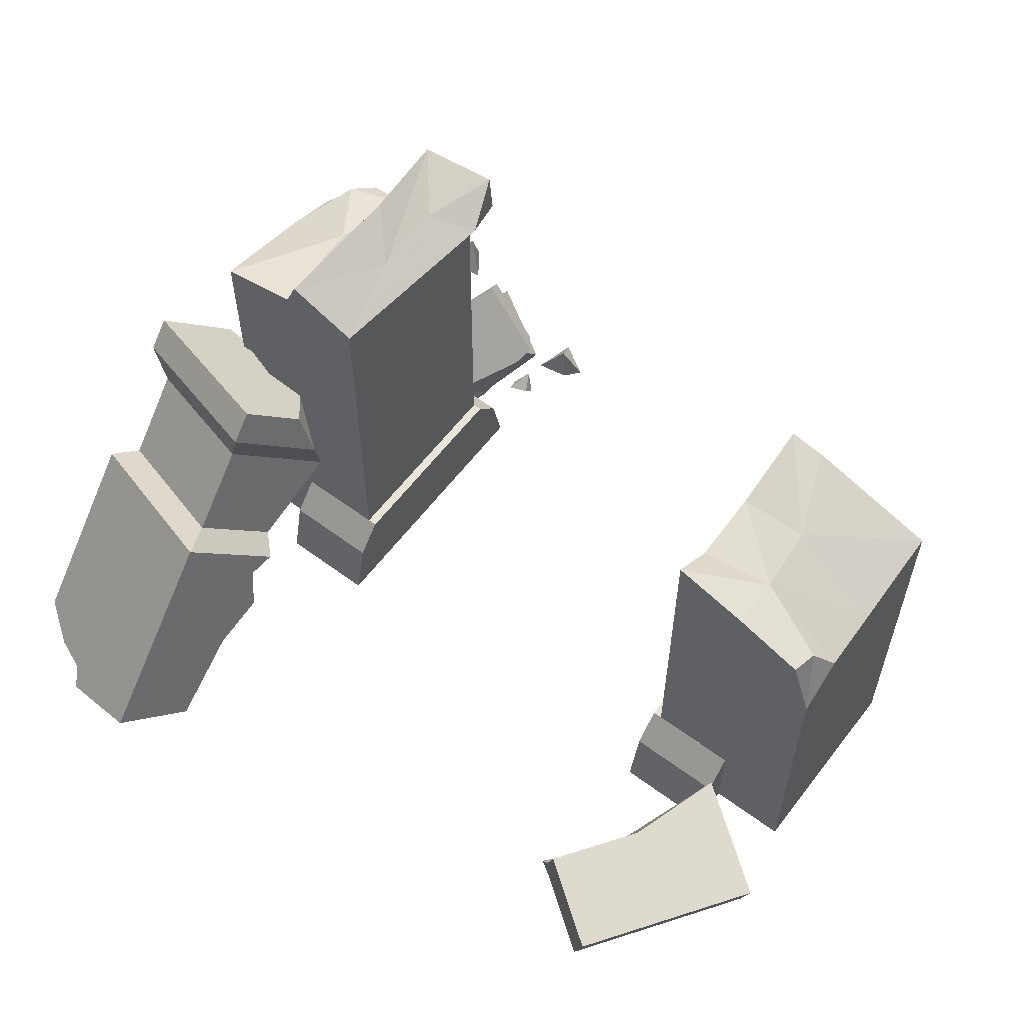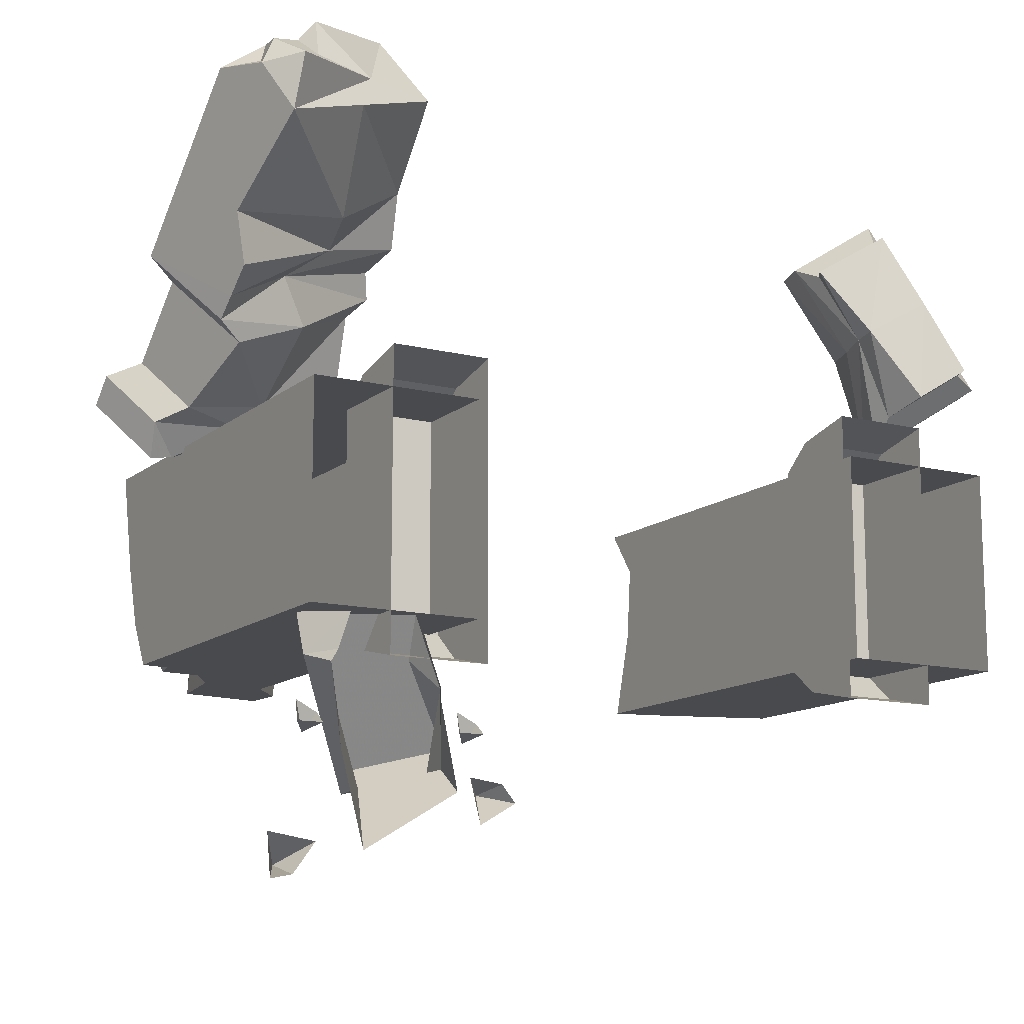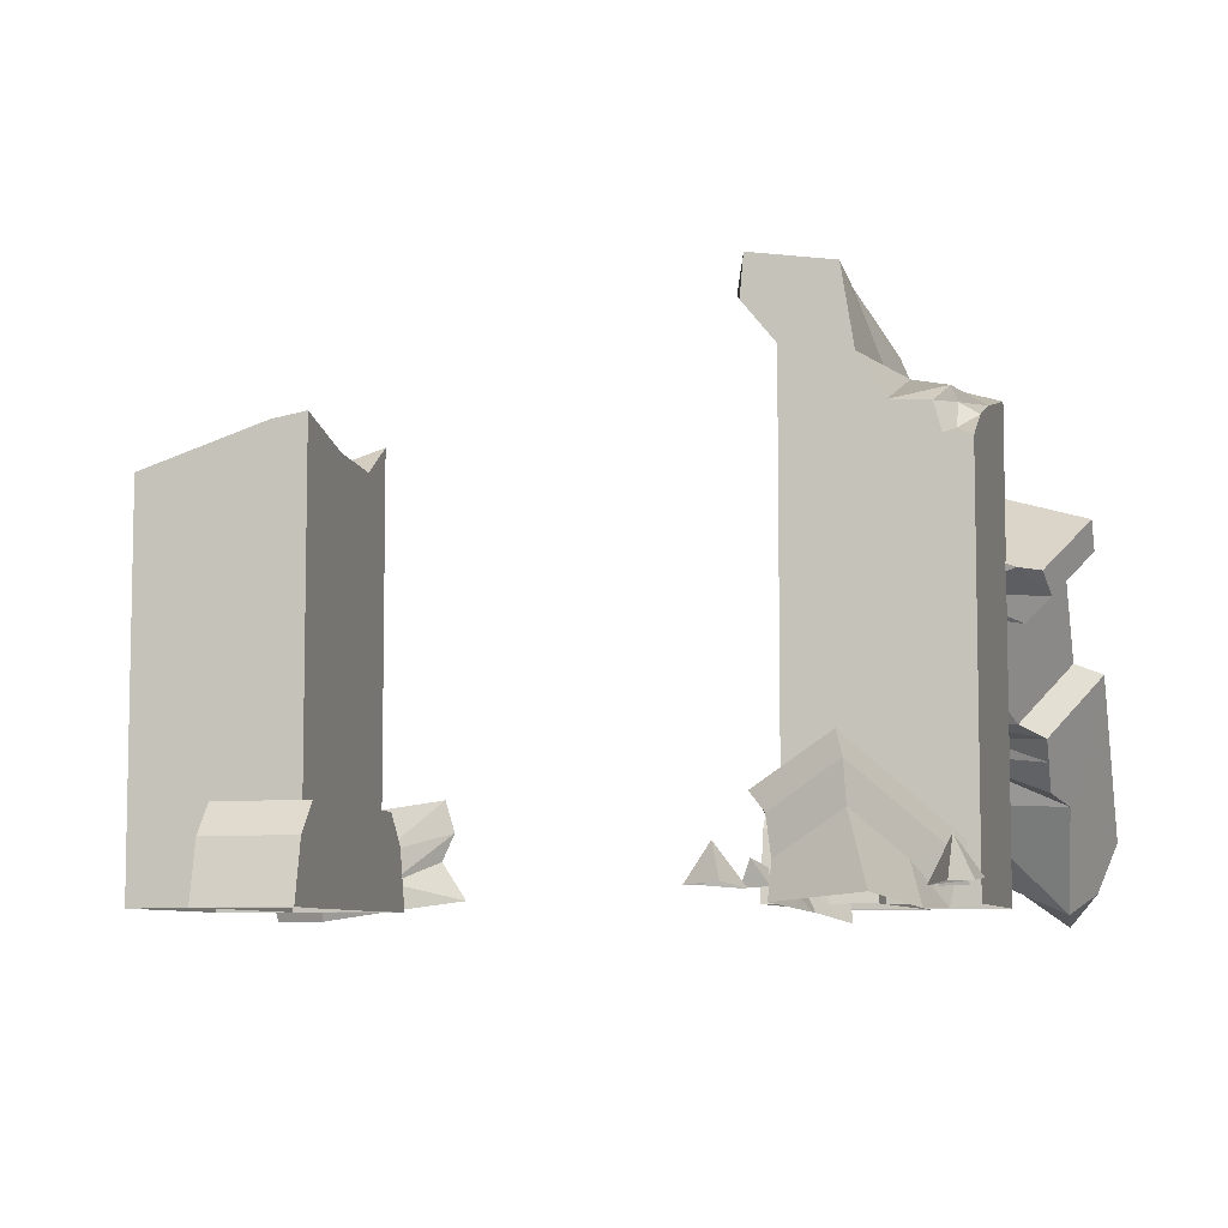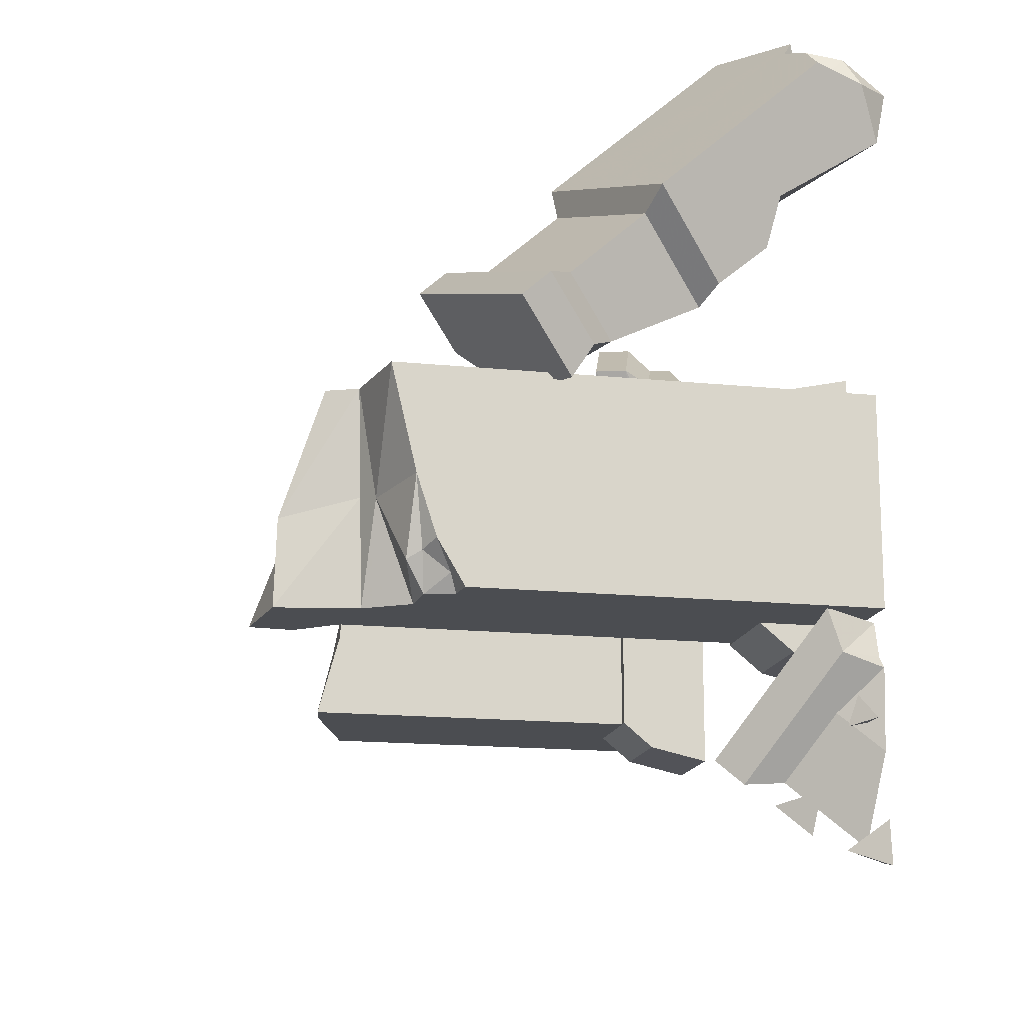
<metadata>
{"format":"obj","ext":"obj","renderer":"f3d","projection":"perspective","resolution":1024,"background":"white","views":[{"elev":60.0,"azim":-142.8,"up":"+Z"},{"elev":-12.9,"azim":150.1,"up":"+Y"},{"elev":-7.2,"azim":15.0,"up":"+Z"},{"elev":-15.8,"azim":78.0,"up":"+Y"}]}
</metadata>
<code>
g Object02
v 141.5 -80.6 440.3
v 128.8 -43.86 419.5
v 138.6 -80.61 407.4
v 295.6 -45.87 327
v 282.6 -67.42 314.6
v 295.6 -80.56 306.5
v 295.6 0.007454 341.8
v 281.8 -51.85 334.8
v 277.5 -58.14 345.6
v 281.8 -51.85 334.8
v 295.6 0.007454 341.8
v 268.8 -80.57 331.3
v 274.7 -80.57 309.3
v 268.8 -80.57 331.3
v 281.8 -51.85 334.8
v 277.5 -58.14 345.6
v 238 -80.58 333.5
v 204.1 -13.26 428
v 224.3 0.000773 370.9
v 231.4 80.59 373.9
v 221.6 80.59 397.5
v 224.3 0.000773 370.9
v 207.3 -80.58 430.3
v 217.2 -80.59 367.8
v 209.4 -80.37 9.652
v 214.7 -96.67 -12.6
v 189.7 -131.4 9.233
v 202.5 -109 33.09
v 167.4 -152.6 59.06
v 176.3 -187.1 54.97
v 161.2 -167.2 69.97
v 197.3 -133.4 -6.181
v 196.8 -143.3 -5.865
v 179.7 -185.7 26.15
v 181 -204.2 -0.9129
v 286.3 -111.7 29.63
v 280.6 -120.7 -3.364
v 274.7 -111.7 -1.957
v 265.9 -84.56 -2.465
v 287.2 -80.16 40.44
v 145.2 -201 37.7
v 166.4 -192.2 7.539
v 139.3 -195.3 9.87
v 145.2 -201 37.7
v 139.3 -195.3 9.87
v 128.6 -208.2 9.87
v 161.9 -166 28.05
v 169.2 -144.5 22.4
v 156 -153.5 16.68
v 154.6 -160.9 9.594
v 302.5 -256.5 37.7
v 284.7 -242.1 7.539
v 300.2 -264.5 9.87
v 302.5 -256.5 37.7
v 300.2 -264.5 9.87
v 316.6 -267.8 9.87
v 287.1 -166 28.05
v 294.4 -144.5 22.4
v 281.2 -153.5 16.68
v 279.8 -160.9 9.594
v 277.5 -58.14 345.6
v 295.6 0.007454 341.8
v 242.4 -5.009 362.1
v 238 -80.58 333.5
v 231.4 80.59 373.9
v 224.3 0.000773 370.9
v 217.2 -80.59 367.8
v 238 -80.58 333.5
v 295.6 80.57 360.7
v 128.8 -43.86 419.5
v 141.5 -80.6 440.3
v 166.6 -31.56 423
v 207.3 -80.58 430.3
v 204.1 -13.26 428
v 173.7 18.43 402.9
v 141.5 -80.6 440.3
v 166.6 -31.56 423
v 164.3 80.61 375.7
v 173.7 18.43 402.9
v 221.6 80.59 397.5
v 204.1 -13.26 428
v -302.8 80.58 259.7
v -288.9 57.8 303.8
v -285.7 80.58 310.7
v -302.8 45.09 286.1
v -288.9 57.8 303.8
v -302.8 45.09 286.1
v -228.6 32.96 317.7
v -285.7 80.58 310.7
v -232.1 80.6 331
v -171.5 80.61 349.8
v -302.8 0.006534 294.4
v -302.8 -80.56 309.2
v -225.4 -16.13 327.3
v -200 -80.6 342.4
v -171.5 -80.61 347.3
v -171.5 -13.83 329.1
v -171.5 44.12 324.1
v -231.9 126.4 26.34
v -239.6 137.1 -6.301
v -197.9 188.3 3.129
v -202.2 187.1 24.48
v -235.2 105 46.72
v -202.2 187.1 24.48
v -243.2 105.1 73.34
v -208.1 183.7 48.06
v -220.6 185.3 80.21
v -179.3 253 92.78
v -220.6 185.3 80.21
v -171.2 253.2 66.16
v -178.1 242.2 42.71
v -154.7 233.7 11.34
v -202.2 187.1 24.48
v -197.9 188.3 3.129
v -219.7 273.6 10.87
v -154.7 233.7 11.34
v -197.9 188.3 3.129
v -252.8 219.8 1.384
v -239.6 137.1 -6.301
v -286.7 165.9 -5.687
v 349.7 317.6 55.05
v 334.3 310.7 15.48
v 325 322.3 38.28
v 315.5 342 52.11
v 321.2 335.7 24.91
v 286.8 354.5 58.63
v 321.2 335.7 24.91
v 325 322.3 38.28
v 334.3 310.7 15.48
v 312.2 314.3 -10.37
v 214.1 98.5 264.8
v 172.4 129.9 256.3
v 253.4 98.47 226.7
v 251.5 95.8 261.7
v 174.4 272 113
v 176.6 329 59.5
v 246.2 301 29.13
v 235.7 231.4 82.64
v 175.9 120.9 220.7
v 240 115.1 214.4
v 185.4 187.5 179.6
v 239.8 161.1 140.4
v 240 115.1 214.4
v 175.9 120.9 220.7
v 170.3 202.9 173.2
v 174.9 222.5 166.6
v 262.1 194.5 128
v 168.2 233.4 134.9
v 228.9 218.3 120
v 174.9 222.5 166.6
v 185.1 130.4 294
v 304.1 72.22 239.7
v 326.3 93.24 220.8
v 322.7 68.7 236.2
v 305.8 103.6 203
v 295.4 138.9 134
v 305.8 103.6 203
v 314.7 151.1 124.1
v 314.7 151.1 124.1
v 262.1 194.5 128
v 314.1 164.9 107.7
v 235.7 231.4 82.64
v 323.6 220.2 78.12
v 313.4 182.9 86.42
v 315.9 273 -1.245
v 315.9 273 -1.245
v 312.2 314.3 -10.37
v 334.3 310.7 15.48
v 276.5 368.5 50.2
v 286.8 354.5 58.63
v 276 340.7 45.5
v 232.3 330.6 45.84
v 321.2 335.7 24.91
v 312.2 314.3 -10.37
v 246.2 301 29.13
v 176.6 329 59.5
v 315.9 273 -1.245
v 204 381.1 88.08
v 314.1 164.9 107.7
v 262.1 194.5 128
v 228.9 218.3 120
v 313.4 182.9 86.42
v 168.2 233.4 134.9
v 174.4 272 113
v 235.7 231.4 82.64
f 1 2 3
f 4 5 6
f 4 7 8
f 8 5 4
f 9 10 11
f 5 8 12
f 12 13 5
f 14 15 16
f 16 17 14
f 6 5 13
f 18 19 20
f 20 21 18
f 22 18 23
f 23 24 22
f 25 26 27
f 27 28 25
f 29 30 31
f 29 28 27
f 27 30 29
f 26 32 27
f 32 33 34
f 34 30 27
f 32 34 27
f 33 35 34
f 36 37 38
f 36 38 39
f 39 40 36
f 41 42 43
f 44 45 46
f 47 48 49
f 47 49 50
f 51 52 53
f 54 55 56
f 57 58 59
f 57 59 60
f 61 62 63
f 64 61 63
f 65 66 63
f 66 67 63
f 67 68 63
f 62 69 63
f 69 65 63
f 70 71 72
f 73 74 75
f 75 72 73
f 76 73 77
f 78 70 72
f 72 79 78
f 80 78 79
f 81 80 79
f 82 83 84
f 83 82 85
f 86 87 88
f 89 86 88
f 90 89 88
f 91 90 88
f 87 92 88
f 92 93 94
f 94 88 92
f 93 95 94
f 95 96 94
f 96 97 94
f 98 91 88
f 97 98 88
f 88 94 97
f 99 100 101
f 101 102 99
f 103 99 104
f 105 103 104
f 104 106 105
f 107 105 106
f 108 109 106
f 110 108 106
f 106 104 110
f 111 110 104
f 112 111 113
f 113 114 112
f 115 116 117
f 117 118 115
f 118 117 119
f 119 120 118
f 121 122 123
f 124 123 125
f 125 126 124
f 127 128 129
f 129 130 127
f 121 123 124
f 131 132 133
f 133 134 131
f 135 136 137
f 137 138 135
f 139 140 133
f 133 132 139
f 141 142 143
f 143 144 141
f 145 142 141
f 145 146 147
f 147 142 145
f 148 149 147
f 147 150 148
f 132 131 151
f 152 153 154
f 133 140 155
f 155 153 133
f 143 142 156
f 156 157 143
f 142 158 156
f 159 142 160
f 160 161 159
f 149 162 163
f 163 164 149
f 162 137 165
f 165 163 162
f 152 134 133
f 133 153 152
f 166 167 168
f 169 170 171
f 171 172 169
f 170 173 171
f 173 174 172
f 172 171 173
f 175 176 172
f 177 175 172
f 178 169 172
f 176 178 172
f 174 177 172
f 179 180 181
f 181 182 179
f 181 183 184
f 184 185 181
g Object02
v 156.8 -80.61 74.01
v 233.9 -80.61 74.01
v 233.9 -4.1e-05 74.01
v 156.8 -2.9e-05 74.01
v 233.9 -112.3 -1e-05
v 233.9 -101.5 48.95
v 156.8 -101.5 48.95
v 156.8 -112.3 1.5e-05
v 156.8 -3e-05 5e-06
v 156.8 -112.3 1.5e-05
v 156.8 -101.5 48.95
v 156.8 -3.1e-05 48.95
v 156.8 112.3 -4e-06
v 156.8 101.5 48.95
v 233.9 101.5 48.95
v 233.9 112.3 -2.8e-05
v 233.9 -5.2e-05 -1.9e-05
v 233.9 112.3 -2.8e-05
v 233.9 101.5 48.95
v 233.9 -4.4e-05 48.95
v 233.9 -80.61 74.01
v 156.8 -80.61 74.01
v 156.8 -80.61 74.01
v 156.8 -2.9e-05 74.01
v 156.8 80.61 74.01
v 233.9 80.61 74.01
v 233.9 80.61 74.01
v 233.9 -4.1e-05 74.01
v 156.8 80.61 74.01
v 233.9 80.61 74.01
v 156.8 101.5 48.95
v 156.8 112.3 -4e-06
v 233.9 -101.5 48.95
v 233.9 -112.3 -1e-05
v 156.8 80.61 74.01
v 233.9 -80.61 74.01
v 164.3 -80.61 375.7
v 164.3 80.61 375.7
v 164.3 80.61 0.1545
v 164.3 -80.61 0.1545
v 207.3 -80.58 430.3
v 141.5 -80.6 440.3
v 138.6 -80.61 407.4
v 164.3 -80.61 375.7
v 138.6 -80.61 407.4
v 128.8 -43.86 419.5
v 164.3 80.61 375.7
v 221.6 80.59 397.5
v 231.4 80.59 373.9
v 164.3 80.61 0.1545
v 268.8 -80.57 331.3
v 238 -80.58 333.5
v 274.7 -80.57 309.3
v 295.6 0.007454 341.8
v 295.6 -45.87 327
v 295.7 -6.6e-05 0.1545
v 295.6 -80.56 306.5
v 295.7 -80.61 0.1545
v 164.3 -80.61 0.1545
v 295.7 -80.61 0.1545
v 295.6 -80.56 306.5
v 217.2 -80.59 367.8
v 295.7 80.61 0.1545
v 295.7 80.61 0.1545
v 258.8 -123.1 68.46
v 219.9 -181.9 106.9
v 227.8 -200.1 87.31
v 266.8 -141.1 48.85
v 229.4 -198.2 57.32
v 260.4 -151.3 26.75
v 167.4 -152.6 59.06
v 161.2 -167.2 69.97
v 219.9 -181.9 106.9
v 219.9 -181.9 106.9
v 161.2 -167.2 69.97
v 176.3 -187.1 54.97
v 227.8 -200.1 87.31
v 179.7 -185.7 26.15
v 229.4 -198.2 57.32
v 202.5 -109 33.09
v 258.8 -123.1 68.46
v 280.6 -120.7 -3.364
v 286.3 -111.7 29.63
v 287.2 -80.16 40.44
v 209.4 -80.37 9.652
v 287.2 -80.16 40.44
v 181 -204.2 -0.9129
v 250.5 -246.8 4.27
v 250.5 -246.8 4.27
v 272.9 -180.1 -4.644
v 145.2 -201 37.7
v 128.6 -208.2 9.87
v 155.5 -224.7 11.88
v 155.5 -224.7 11.88
v 166.4 -192.2 7.539
v 145.2 -201 37.7
v 161.9 -166 28.05
v 154.6 -160.9 9.594
v 174.2 -161 9.784
v 174.2 -161 9.784
v 169.2 -144.5 22.4
v 161.9 -166 28.05
v 302.5 -256.5 37.7
v 316.6 -267.8 9.87
v 318.4 -236.3 11.88
v 318.4 -236.3 11.88
v 284.7 -242.1 7.539
v 302.5 -256.5 37.7
v 287.1 -166 28.05
v 279.8 -160.9 9.594
v 299.3 -161 9.784
v 299.3 -161 9.784
v 294.4 -144.5 22.4
v 287.1 -166 28.05
v 295.6 80.57 360.7
v 295.6 80.57 360.7
v -164 -80.61 74.01
v -164 3.2e-05 74.01
v -241.1 4.5e-05 74.01
v -241.1 -80.61 74.01
v -241.1 -112.3 4.2e-05
v -164 -112.3 5.2e-05
v -164 -101.5 48.95
v -241.1 -101.5 48.95
v -164 2.4e-05 3.4e-05
v -164 2.8e-05 48.95
v -164 -101.5 48.95
v -164 -112.3 5.2e-05
v -164 112.3 1.6e-05
v -241.1 112.3 5e-06
v -241.1 101.5 48.95
v -164 101.5 48.95
v -241.1 2.8e-05 2.3e-05
v -241.1 4.1e-05 48.95
v -241.1 101.5 48.95
v -241.1 112.3 5e-06
v -164 -80.61 74.01
v -241.1 -80.61 74.01
v -164 3.2e-05 74.01
v -164 -80.61 74.01
v -241.1 80.61 74.01
v -164 80.61 74.01
v -241.1 4.5e-05 74.01
v -241.1 80.61 74.01
v -164 80.61 74.01
v -241.1 80.61 74.01
v -164 112.3 1.6e-05
v -164 101.5 48.95
v -241.1 -112.3 4.2e-05
v -241.1 -101.5 48.95
v -164 80.61 74.01
v -241.1 -80.61 74.01
v -302.8 45.09 286.1
v -302.8 80.58 259.7
v -302.9 80.61 0.1546
v -302.9 3.4e-05 0.1546
v -232.1 80.6 331
v -171.5 80.61 349.8
v -171.5 80.61 0.1545
v -285.7 80.58 310.7
v -302.8 80.58 259.7
v -302.9 80.61 0.1546
v -302.8 0.006534 294.4
v -302.9 -80.61 0.1546
v -302.8 -80.56 309.2
v -302.8 -80.56 309.2
v -302.9 -80.61 0.1546
v -171.5 -80.61 0.1546
v -200 -80.6 342.4
v -171.5 -80.61 347.3
v -171.5 -13.83 329.1
v -171.5 -80.61 347.3
v -171.5 -80.61 0.1546
v -171.5 80.61 0.1545
v -171.5 80.61 349.8
v -171.5 44.12 324.1
v -283.8 227.6 61.01
v -220.6 185.3 80.21
v -179.3 253 92.78
v -242.3 295.3 73.61
v -235.2 105 46.72
v -243.2 105.1 73.34
v -325.2 160 48.41
v -317.3 160 21.77
v -242.3 295.3 73.61
v -179.3 253 92.78
v -171.2 253.2 66.16
v -234.3 295.5 46.99
v -283.8 227.6 61.01
v -275.8 227.7 34.38
v -317.3 160 21.77
v -325.2 160 48.41
v -225 273.6 28.45
v -178.1 242.2 42.71
v -291 165.9 8.398
v -258 219.8 18.42
v -291 165.9 8.398
v -231.9 126.4 26.34
v -242.3 295.3 73.61
v -234.3 295.5 46.99
v -225 273.6 28.45
v -325.2 160 48.41
v -243.2 105.1 73.34
v -286.7 165.9 -5.687
v -239.6 137.1 -6.301
v -286.7 165.9 -5.687
v -252.8 219.8 1.384
v -219.7 273.6 10.87
v -219.7 273.6 10.87
v -154.7 233.7 11.34
v 280.7 141.7 302.4
v 353.2 116.6 278.7
v 353 135.2 258
v 280.4 160.4 281.9
v 215.2 234.2 221
v 216.1 184.1 276.8
v 273.8 164.1 257.8
v 272.9 214.2 202
v 206.4 259.6 223.4
v 279.1 234.4 199.6
v 276.5 368.5 50.2
v 331.5 144.1 238.9
v 208.2 166.8 326.2
v 207.8 185.5 305.7
v 330.6 194.2 183.1
v 351.7 209.2 175.7
v 174.4 272 113
v 168.2 233.4 134.9
v 206.4 259.6 223.4
v 174.9 222.5 166.6
v 170.3 202.9 173.2
v 170.3 202.9 173.2
v 185.4 187.5 179.6
v 215.2 234.2 221
v 206.4 259.6 223.4
v 185.4 187.5 179.6
v 175.9 120.9 220.7
v 216.1 184.1 276.8
v 215.2 234.2 221
v 172.4 129.9 256.3
v 207.8 185.5 305.7
v 185.1 130.4 294
v 208.2 166.8 326.2
v 214.1 98.5 264.8
v 251.5 95.8 261.7
v 280.7 141.7 302.4
v 208.2 166.8 326.2
v 304.1 72.22 239.7
v 322.7 68.7 236.2
v 353.2 116.6 278.7
v 353.2 116.6 278.7
v 322.7 68.7 236.2
v 326.3 93.24 220.8
v 353 135.2 258
v 305.8 103.6 203
v 331.5 144.1 238.9
v 295.4 138.9 134
v 330.6 194.2 183.1
v 330.6 194.2 183.1
v 295.4 138.9 134
v 314.7 151.1 124.1
v 351.7 209.2 175.7
v 314.7 151.1 124.1
v 314.1 164.9 107.7
v 351.7 209.2 175.7
v 313.4 182.9 86.42
v 323.6 220.2 78.12
v 286.8 354.5 58.63
v 349.7 317.6 55.05
v 315.5 342 52.11
v 349.7 317.6 55.05
v 176.6 329 59.5
v 204 381.1 88.08
v 185.1 130.4 294
v 204 381.1 88.08
v 315.9 273 -1.245
v 334.3 310.7 15.48
f 186 187 188
f 188 189 186
f 190 191 192
f 192 193 190
f 194 195 196
f 196 197 194
f 198 199 200
f 200 201 198
f 202 203 204
f 204 205 202
f 191 206 207
f 207 192 191
f 197 196 208
f 208 209 197
f 199 210 211
f 211 200 199
f 205 204 212
f 212 213 205
f 214 189 188
f 188 215 214
f 194 197 216
f 216 217 194
f 202 205 218
f 218 219 202
f 197 209 220
f 220 216 197
f 205 213 221
f 221 218 205
f 222 223 224
f 224 225 222
f 226 227 228
f 228 229 226
f 222 230 231
f 231 223 222
f 232 233 234
f 234 235 232
f 236 237 238
f 239 240 241
f 241 240 242
f 242 243 241
f 238 237 244
f 238 244 245
f 245 246 238
f 229 247 226
f 229 237 247
f 244 237 229
f 235 234 248
f 249 239 241
f 250 251 252
f 252 253 250
f 254 255 253
f 253 252 254
f 256 257 258
f 259 260 261
f 261 262 259
f 261 263 264
f 264 262 261
f 265 256 258
f 258 266 265
f 255 267 268
f 268 253 255
f 268 269 250
f 250 253 268
f 270 265 266
f 266 271 270
f 263 272 273
f 273 264 263
f 274 275 255
f 255 254 274
f 275 267 255
f 276 277 278
f 279 280 281
f 282 283 284
f 285 286 287
f 288 289 290
f 291 292 293
f 294 295 296
f 297 298 299
f 239 249 300
f 301 248 234
f 302 303 304
f 304 305 302
f 306 307 308
f 308 309 306
f 310 311 312
f 312 313 310
f 314 315 316
f 316 317 314
f 318 319 320
f 320 321 318
f 309 308 322
f 322 323 309
f 311 324 325
f 325 312 311
f 317 316 326
f 326 327 317
f 319 328 329
f 329 320 319
f 330 331 304
f 304 303 330
f 310 332 333
f 333 311 310
f 318 334 335
f 335 319 318
f 311 333 336
f 336 324 311
f 319 335 337
f 337 328 319
f 338 339 340
f 340 341 338
f 342 343 344
f 344 345 342
f 346 345 344
f 344 347 346
f 338 341 348
f 348 341 349
f 349 350 348
f 351 352 353
f 354 351 353
f 354 353 355
f 356 357 358
f 359 360 361
f 358 359 361
f 356 358 361
f 362 363 364
f 364 365 362
f 366 367 368
f 368 369 366
f 370 371 372
f 372 373 370
f 374 375 376
f 376 377 374
f 378 373 372
f 372 379 378
f 380 376 375
f 375 381 380
f 366 369 382
f 382 383 366
f 384 385 375
f 375 374 384
f 375 385 386
f 386 381 375
f 363 362 387
f 387 388 363
f 382 389 390
f 390 383 382
f 391 380 381
f 381 392 391
f 381 386 393
f 393 392 381
f 394 378 379
f 379 395 394
f 396 397 398
f 398 399 396
f 400 401 402
f 402 403 400
f 404 405 406
f 400 403 405
f 405 404 400
f 407 402 399
f 399 398 407
f 408 396 399
f 399 409 408
f 410 403 402
f 402 407 410
f 405 403 410
f 410 411 405
f 399 402 401
f 401 409 399
f 412 413 414
f 413 415 414
f 415 416 414
f 417 418 419
f 419 420 417
f 421 422 423
f 423 424 421
f 423 422 425
f 425 426 423
f 426 425 427
f 427 428 426
f 429 430 431
f 431 432 429
f 433 434 435
f 436 437 438
f 438 439 436
f 438 440 441
f 441 439 438
f 440 442 443
f 443 441 440
f 444 445 446
f 446 447 444
f 448 449 450
f 449 451 450
f 451 452 450
f 453 406 405
f 452 454 450
f 453 405 455
f 456 455 405
f 405 411 456
f 457 414 458
f 430 433 435
f 435 431 430
f 429 432 459
f 404 406 460
f 414 457 412
f 452 461 462
f 462 454 452

</code>
